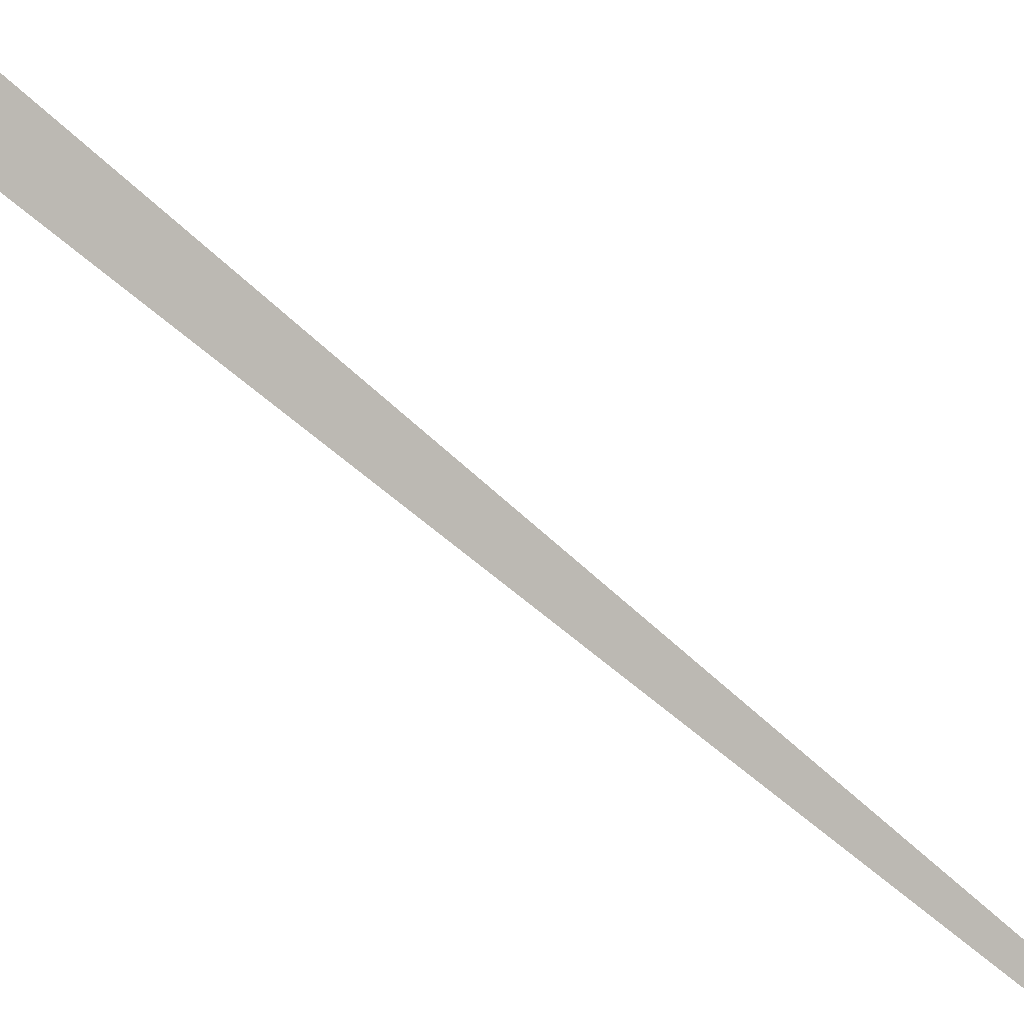
<metadata>
{"format":"obj","ext":"obj","renderer":"f3d","projection":"perspective","resolution":1024,"background":"white","views":[{"elev":-78.5,"azim":54.2,"up":"+Z"}]}
</metadata>
<code>
o #ID130
v -0.2382 0.03737 -0.4764
v -0.2389 -0.1794 -0.4168
v -0.2278 -0.1907 -0.4137
v -0.239 0.03737 -0.4764
f 1 2 3
f 2 1 4

</code>
